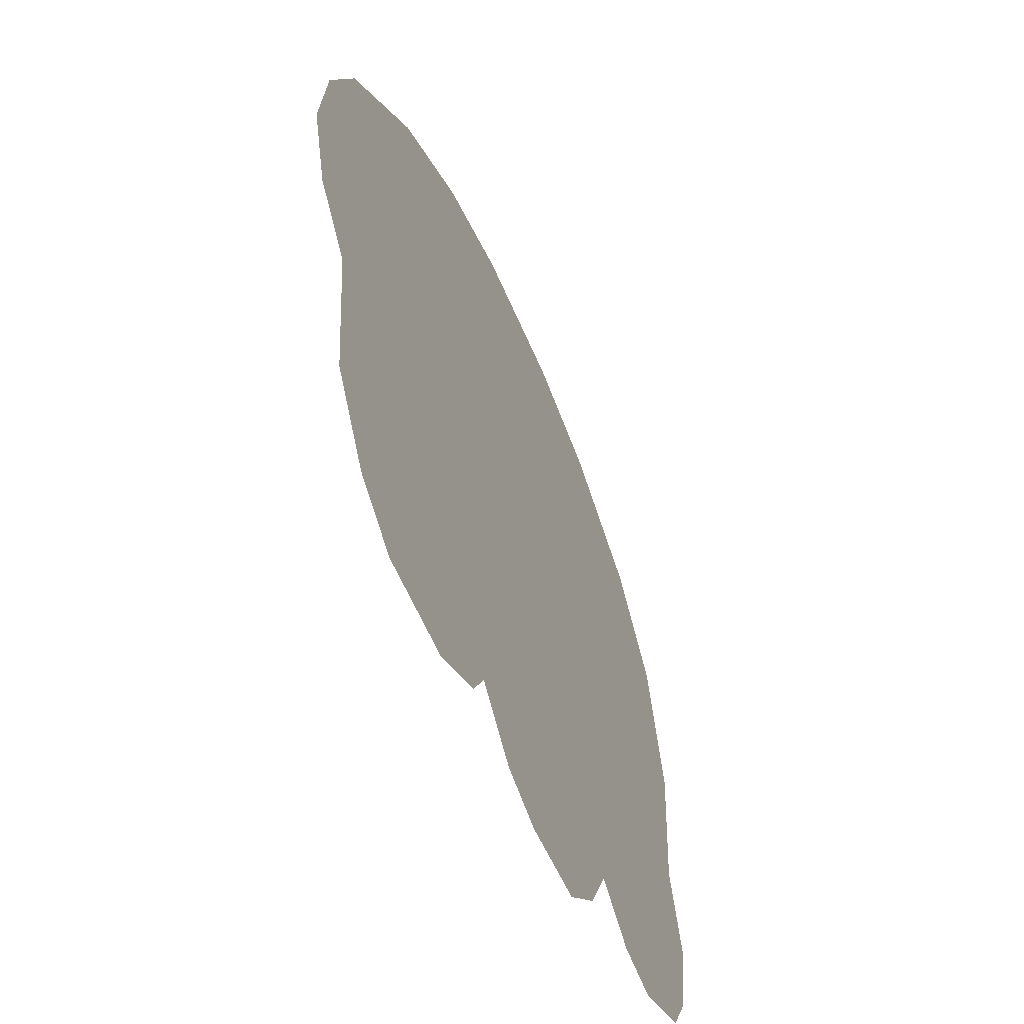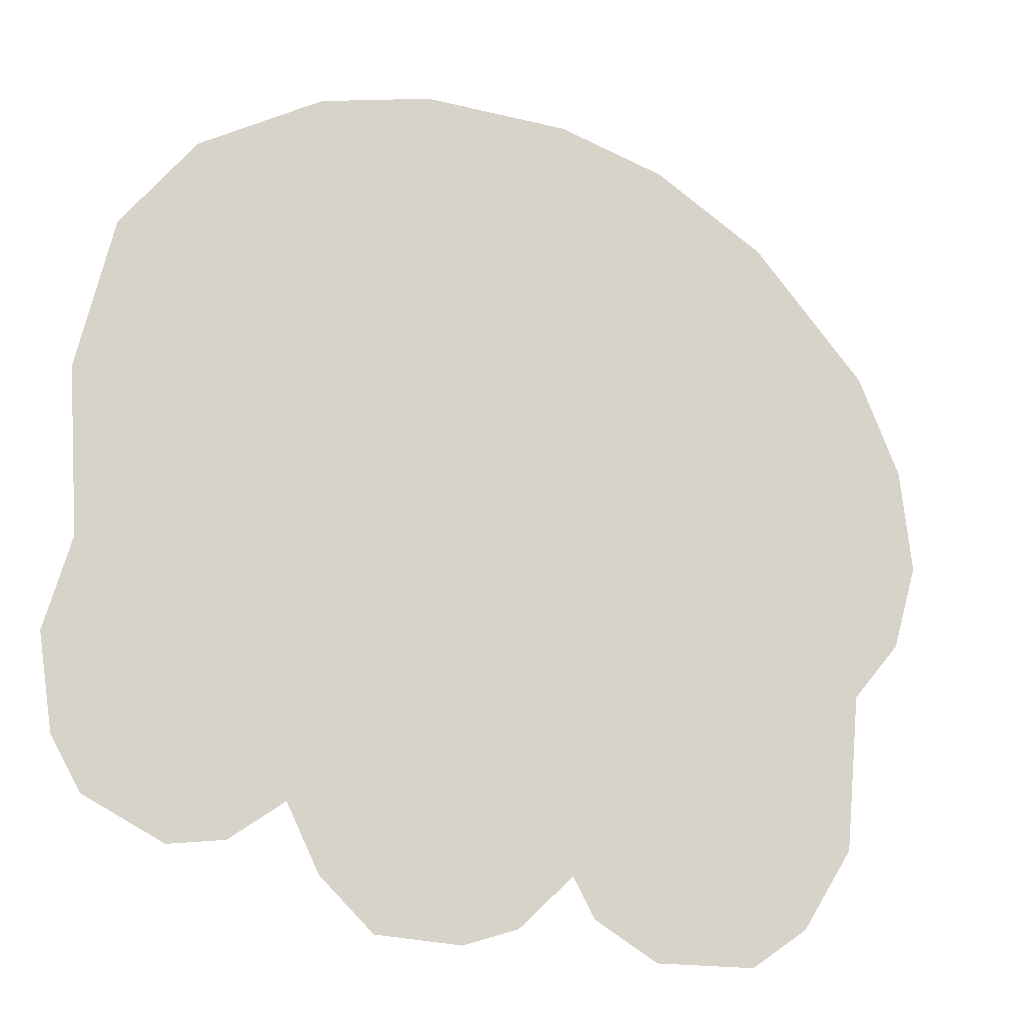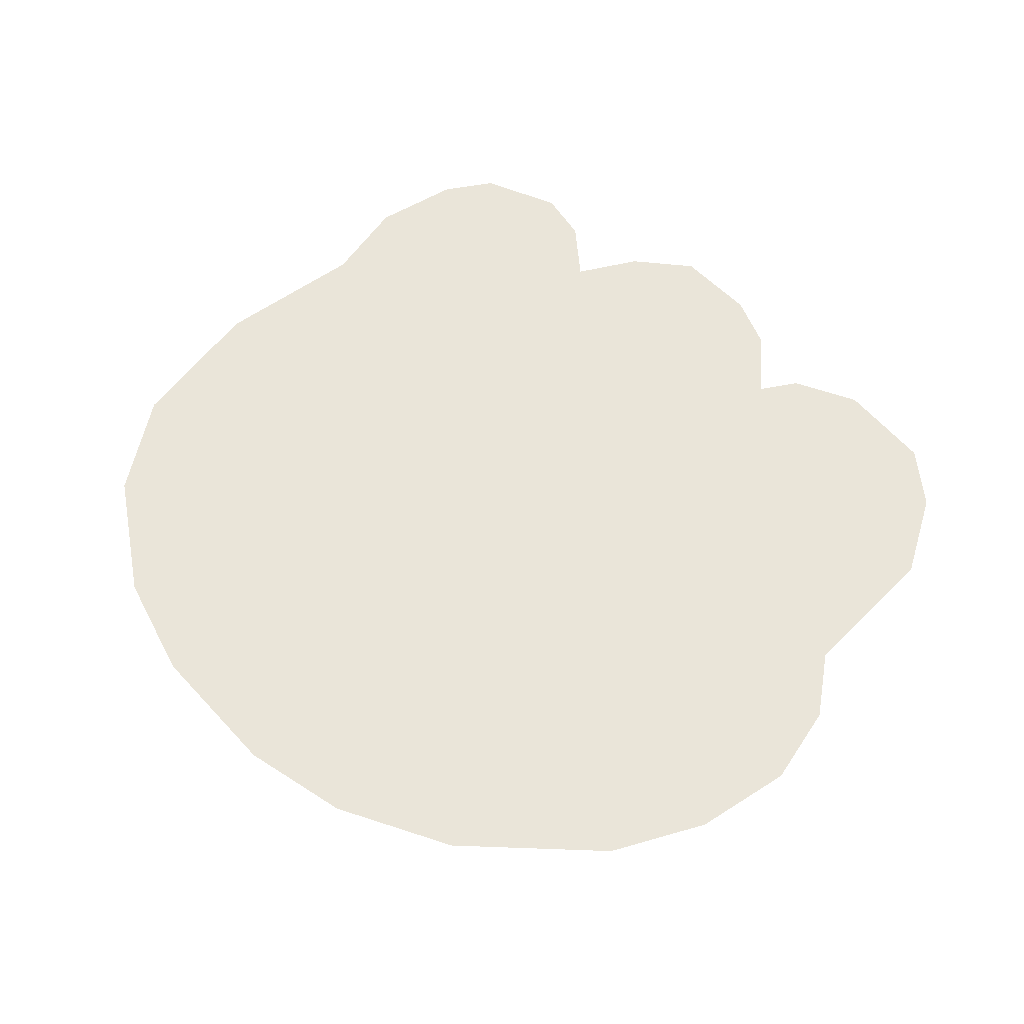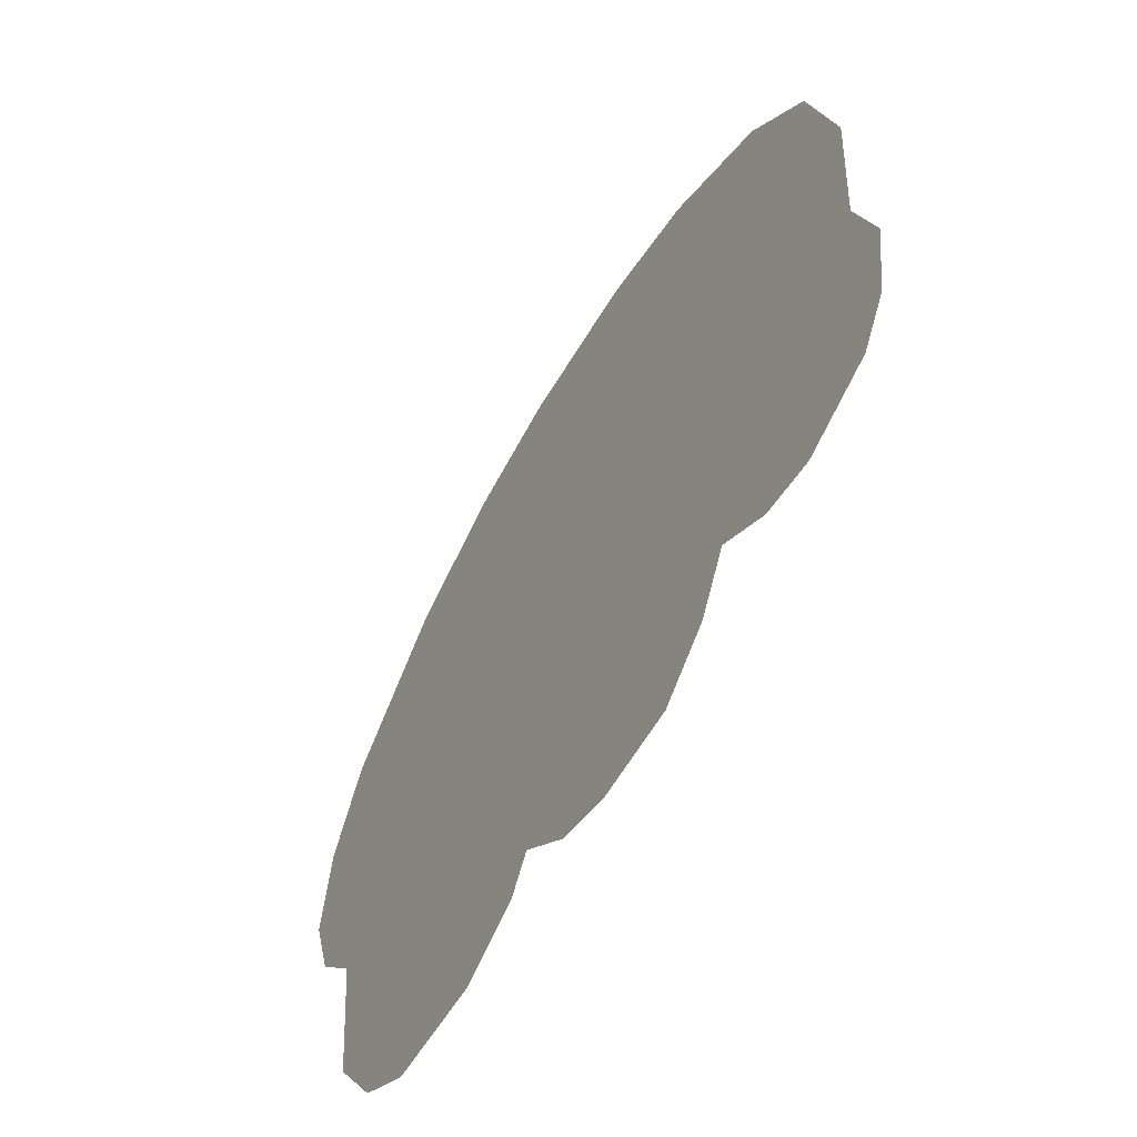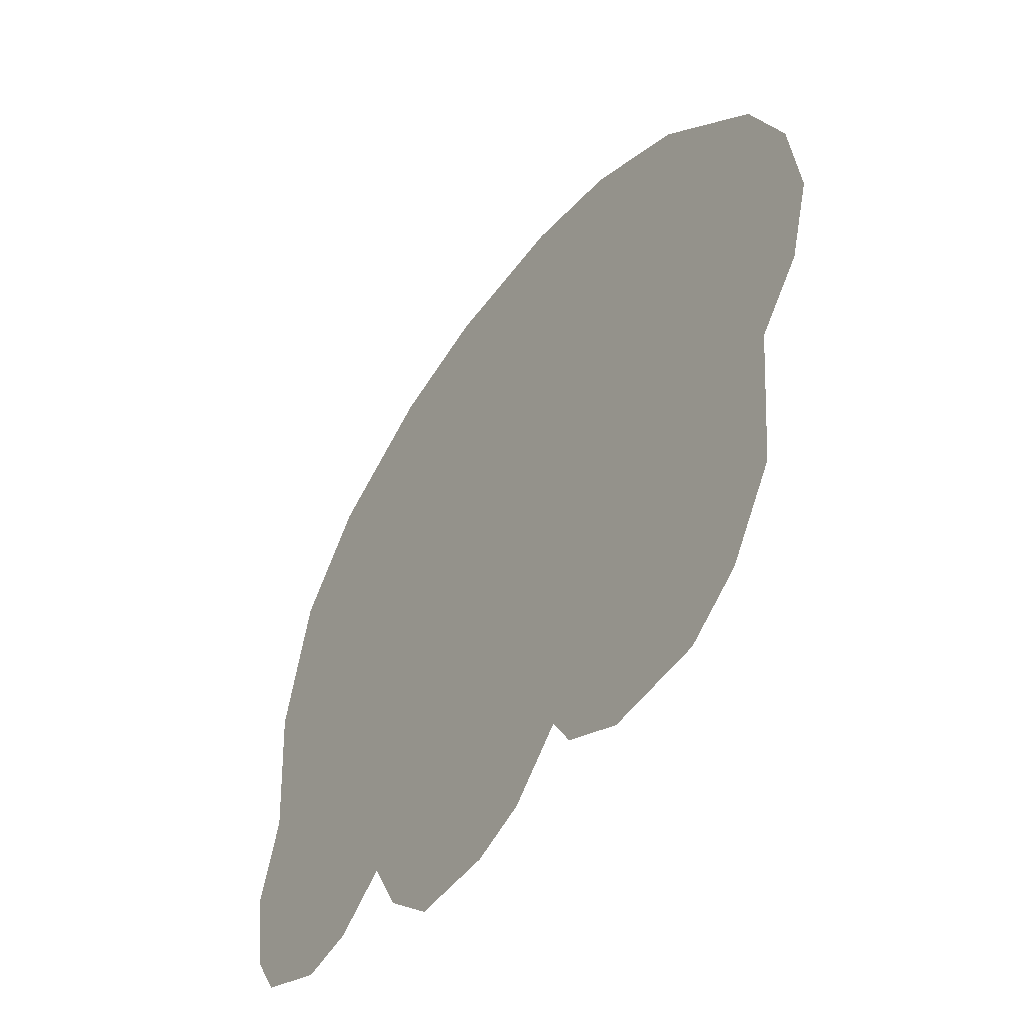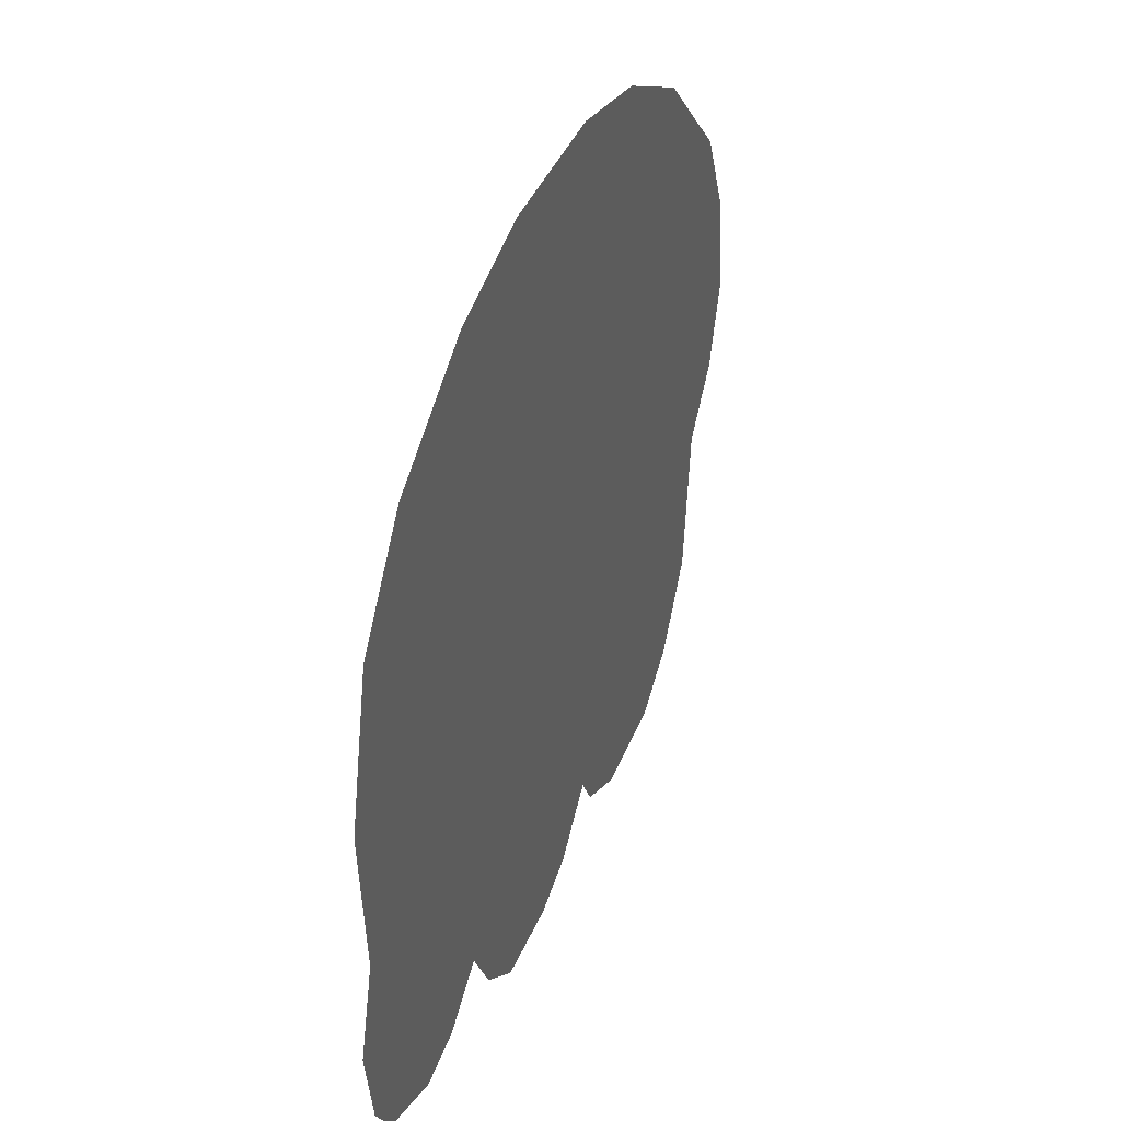
<metadata>
{"format":"obj","ext":"obj","renderer":"f3d","projection":"perspective","resolution":1024,"background":"white","views":[{"elev":-57.3,"azim":-67.7,"up":"+Y"},{"elev":-17.9,"azim":157.1,"up":"+Y"},{"elev":58.3,"azim":-130.2,"up":"+Z"},{"elev":-60.8,"azim":58.7,"up":"+Y"},{"elev":-51.3,"azim":-124.4,"up":"+Y"},{"elev":41.9,"azim":110.8,"up":"+Y"}]}
</metadata>
<code>
g foxFistL_mesh
v 0.1095 0.1105 0
v 0.146 0.0285 0
v 0.1343 0.07875 0
v 0.06825 0.134 0
v 0.1423 -0.02525 0
v 0.0735 -0.1005 0
v 0.1507 -0.0555 0
v 0.0305 0.1425 0
v 0.146 -0.086 0
v -0.019 0.141 0
v 0.09175 -0.1135 0
v 0.1363 -0.103 0
v 0.1102 -0.116 0
v -0.02075 -0.117 0
v -0.05575 0.1305 0
v 0.06275 -0.122 0
v -0.09375 0.1078 0
v 0.01625 -0.1405 0
v 0.045 -0.1388 0
v -0.00225 -0.1345 0
v -0.1257 -0.04975 0
v -0.1325 0.06525 0
v -0.1468 0.0325 0
v -0.1507 -0.002 0
v -0.1423 -0.03025 0
v -0.1205 -0.102 0
v -0.103 -0.129 0
v -0.0495 -0.1425 0
v -0.028 -0.13 0
v -0.0835 -0.1422 0
g foxFistL_mesh_0
f 3 2 1
f 4 1 2
f 2 5 4
f 4 5 6
f 5 7 6
f 8 4 6
f 7 9 6
f 8 6 10
f 9 11 6
f 9 12 11
f 11 12 13
f 6 14 10
f 14 15 10
f 14 6 16
f 15 14 17
f 16 18 14
f 16 19 18
f 18 20 14
f 21 17 14
f 22 17 21
f 22 21 23
f 23 21 24
f 21 25 24
f 21 14 26
f 26 14 27
f 28 27 14
f 29 28 14
f 28 30 27

</code>
